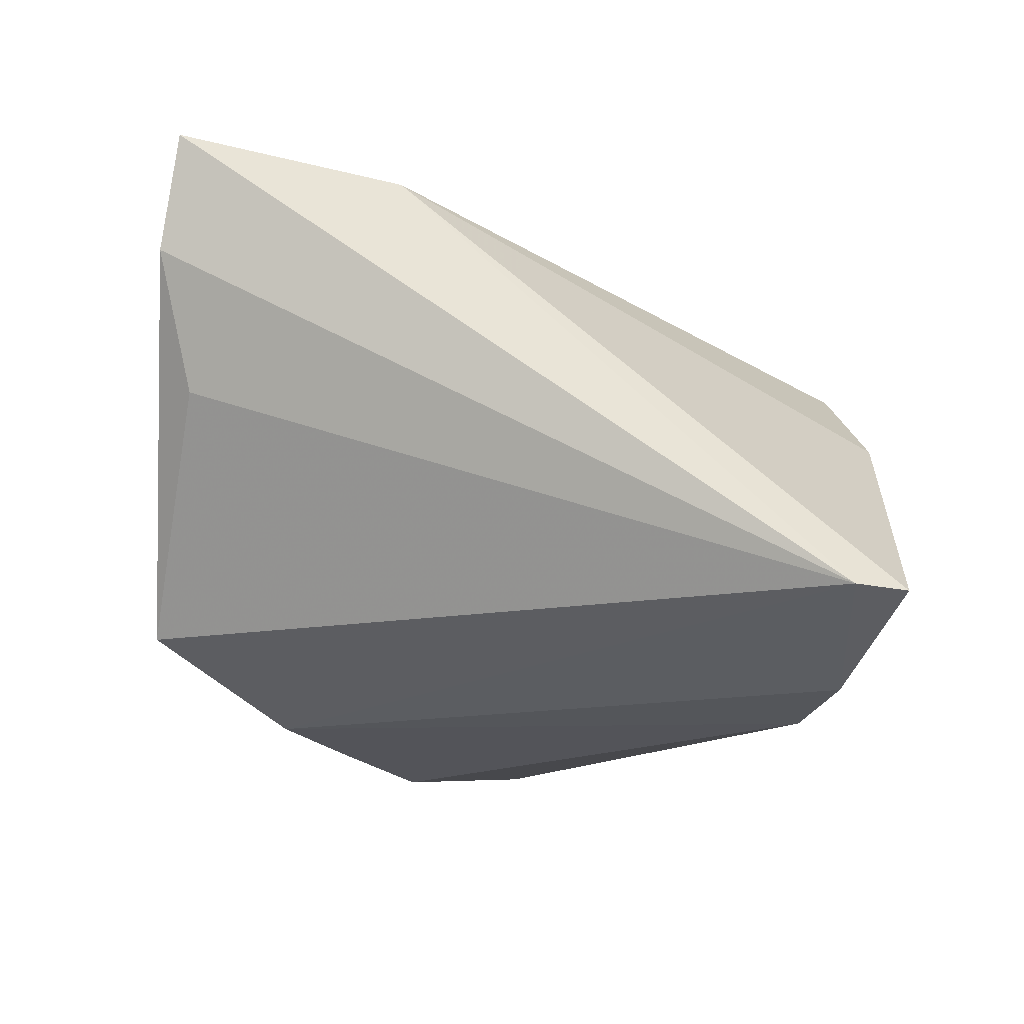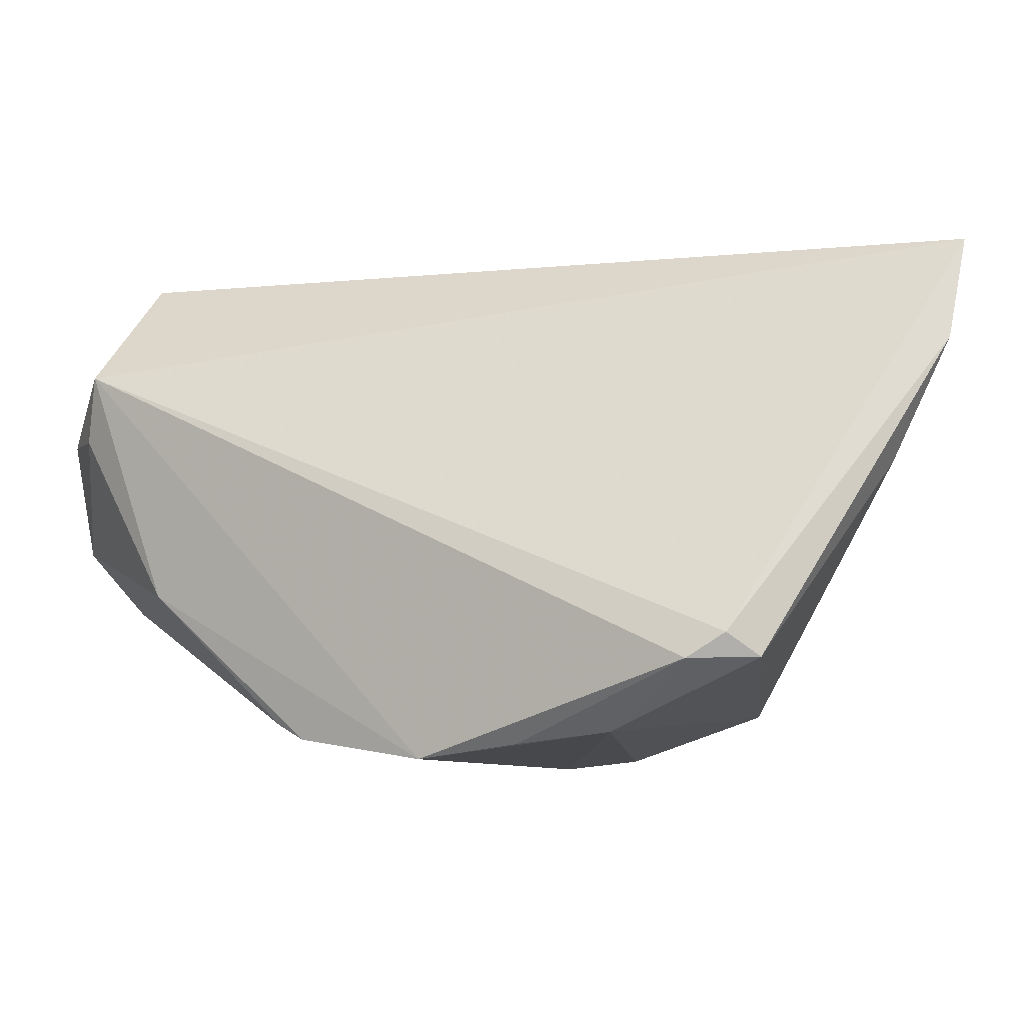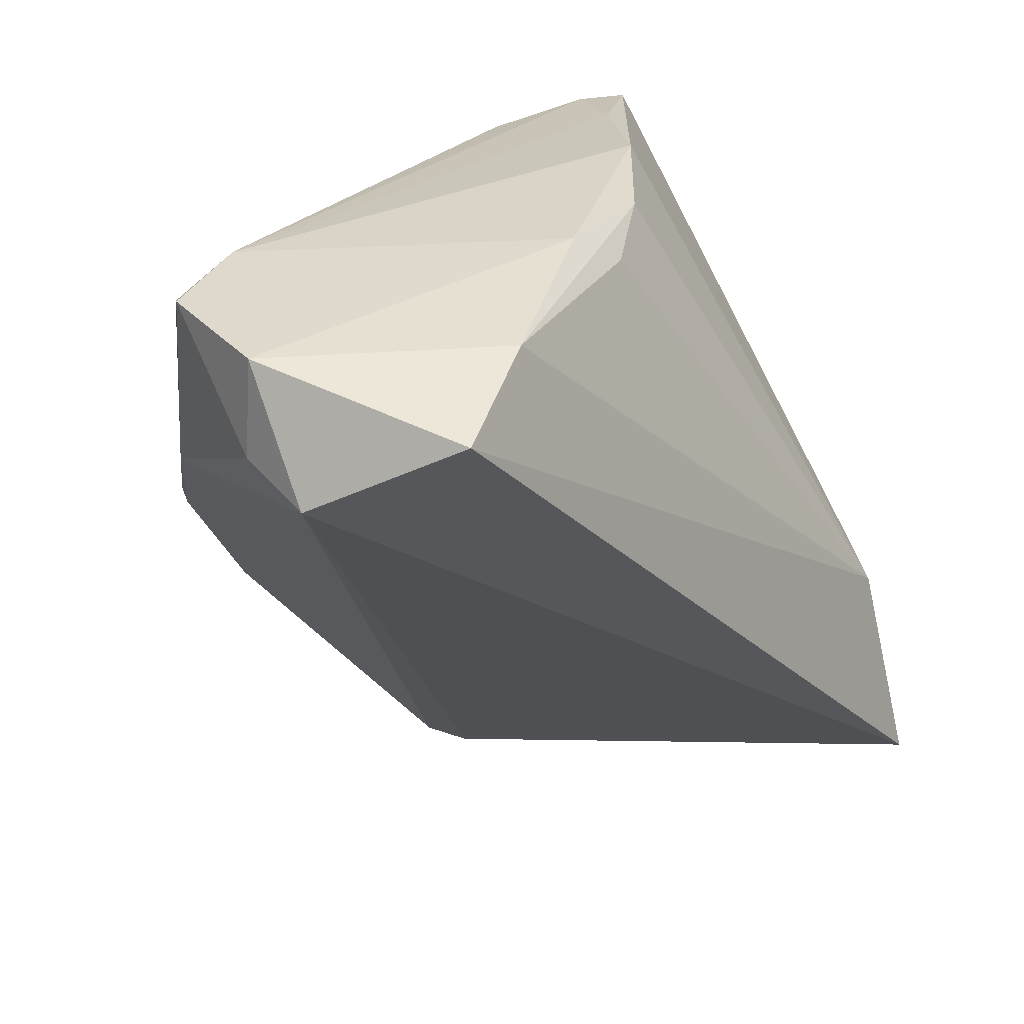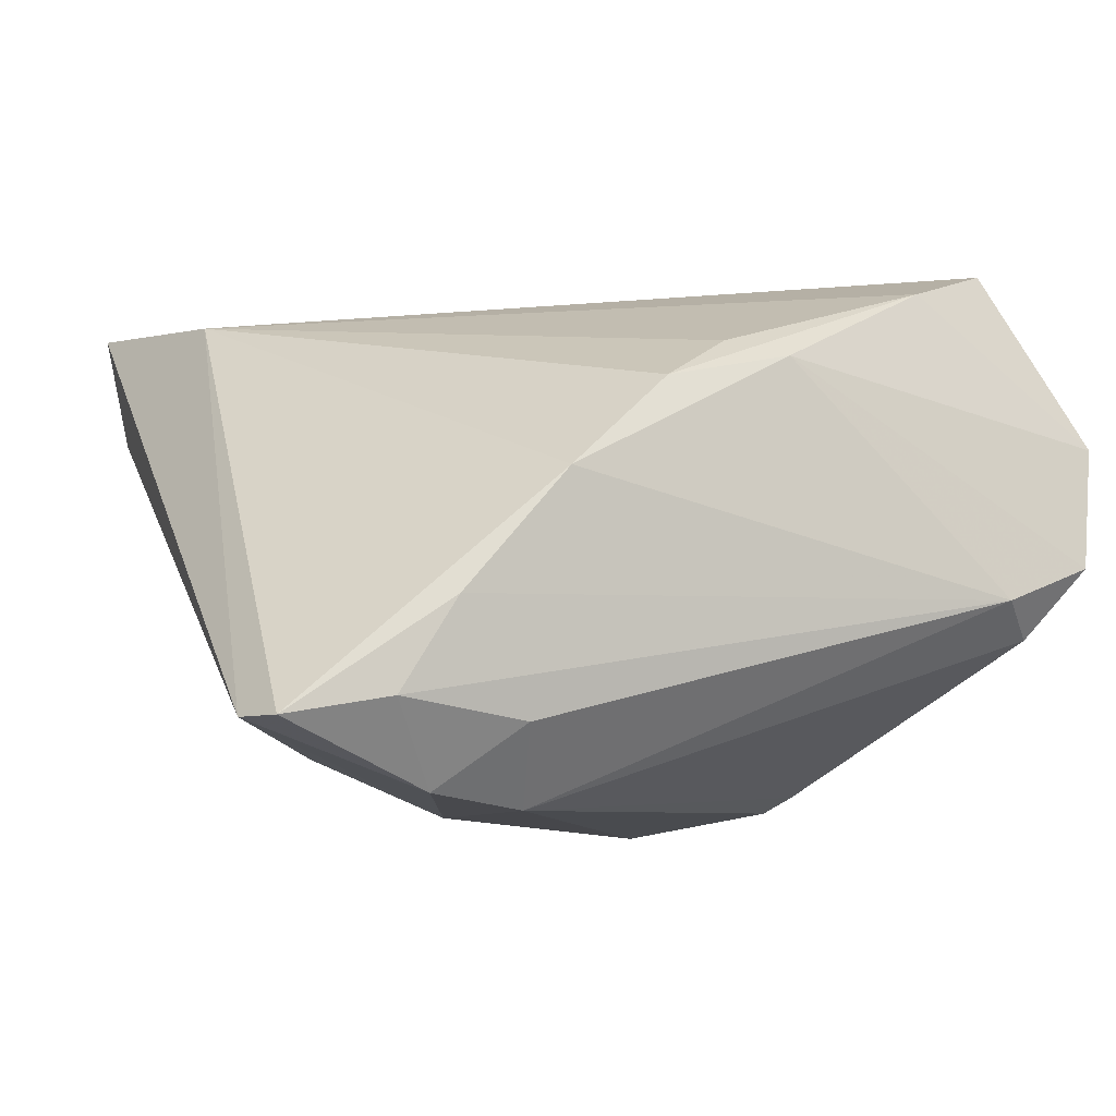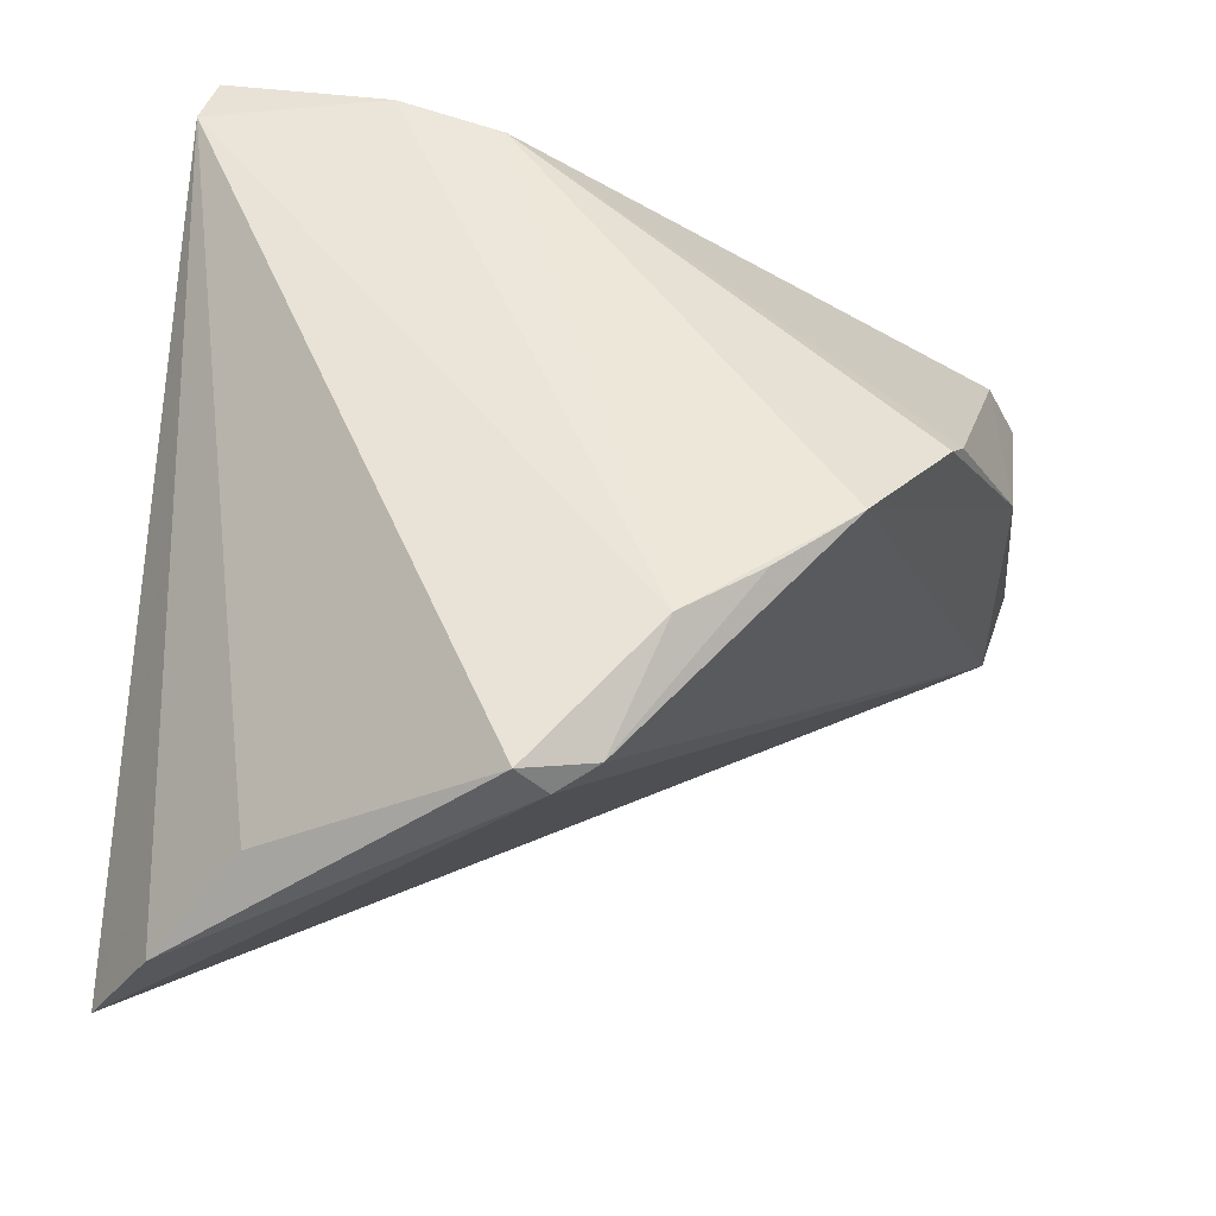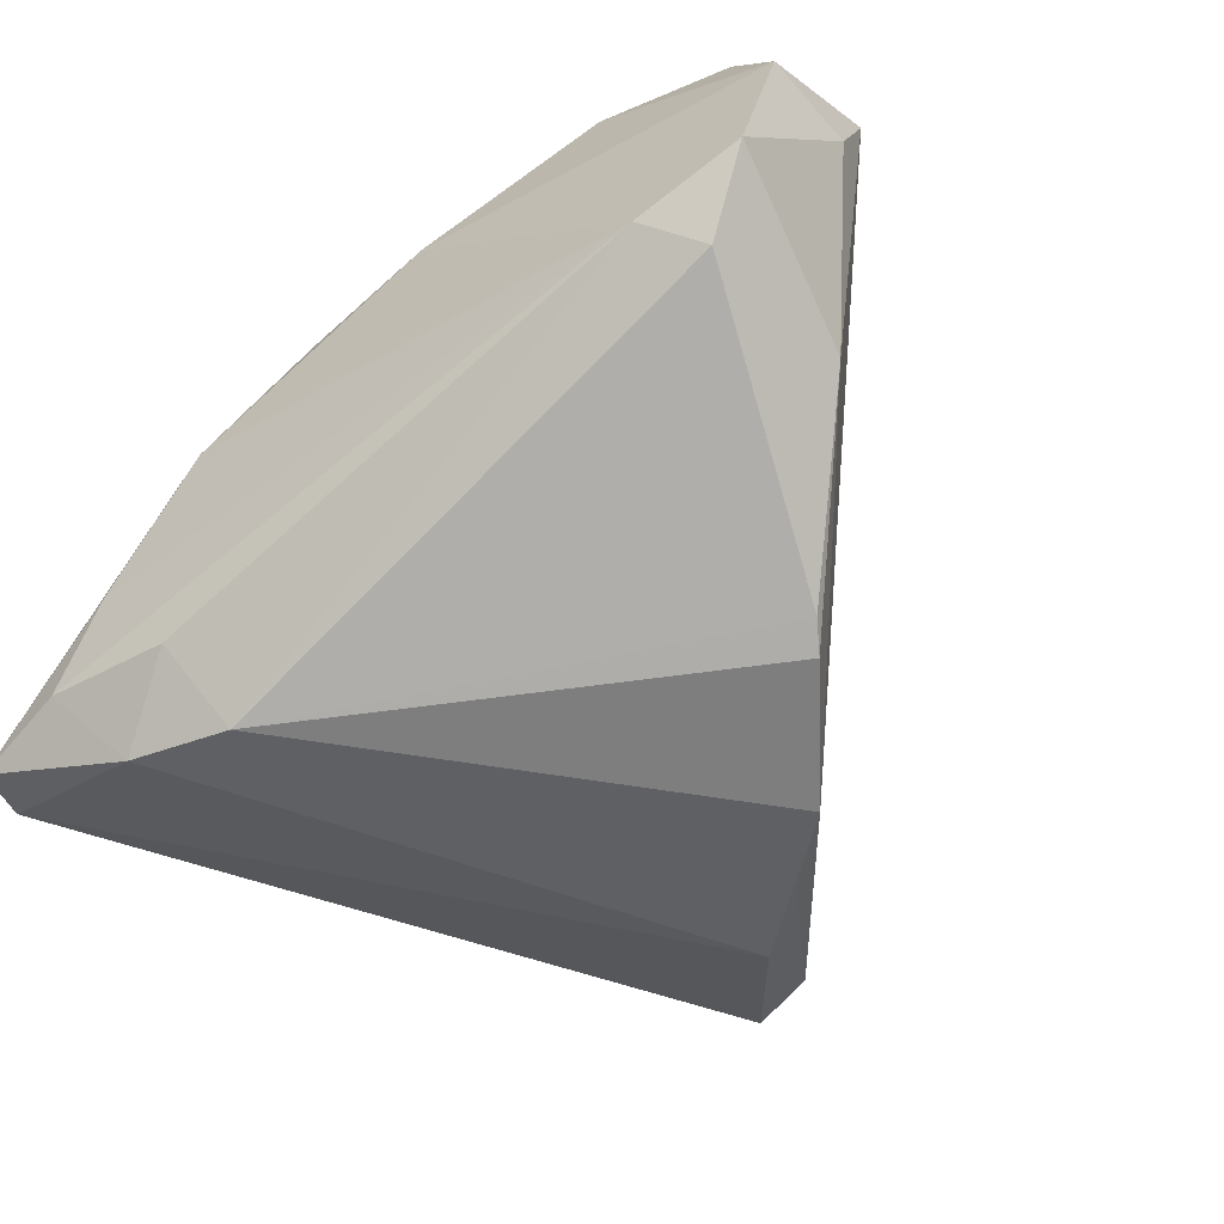
<metadata>
{"format":"obj","ext":"obj","renderer":"f3d","projection":"perspective","resolution":1024,"background":"white","views":[{"elev":-18.2,"azim":88.3,"up":"+Z"},{"elev":-7.9,"azim":-19.1,"up":"+Z"},{"elev":22.7,"azim":-47.4,"up":"+Y"},{"elev":-9.5,"azim":153.7,"up":"+Z"},{"elev":-43.8,"azim":164.1,"up":"+Y"},{"elev":-50.6,"azim":-139.5,"up":"+Z"}]}
</metadata>
<code>
v 0.005758 -0.04833 -0.01644
v 0.01474 0.03551 0.003321
v 0.01803 0.03317 -0.0218
v -0.0311 -0.005189 -0.02721
v 0.001831 -0.04611 -0.01928
v -0.03198 0.02759 0.02826
v 0.002432 0.0328 0.01426
v 0.04368 0.03307 -0.02223
v 0.02945 -0.04365 0.004349
v -0.05451 0.01752 0.01176
v -0.05451 0.01376 0.01956
v -0.05451 0.02822 0.01263
v -0.04641 0.009605 -0.008881
v 0.0344 -0.02028 0.02795
v -0.002287 -0.03405 -0.02697
v 0.0355 -0.04693 0.01898
v 0.03246 0.03465 -0.02007
v 0.01518 0.02563 -0.02981
v -0.04472 0.02147 0.03337
v -0.03318 -0.0023 -0.02543
v 0.03902 -0.04493 0.03146
v -0.04005 0.03222 -0.006049
v -0.01121 -0.02713 -0.02823
v 0.02646 0.02852 -0.02859
v -0.05167 0.03041 -0.001497
v -0.02043 -0.01886 -0.02981
v 0.009873 -0.04852 -0.01912
v 0.02636 0.03524 -0.01011
v 0.04543 0.02721 -0.02201
v -0.04528 0.02727 -0.009549
v -0.006364 0.02916 0.01968
v -0.01226 0.03255 0.01794
f 29 15 24
f 29 27 15
f 24 15 18
f 18 3 24
f 1 27 16
f 16 27 9
f 9 29 16
f 27 29 9
f 24 3 17
f 12 11 19
f 12 32 25
f 1 11 5
f 15 27 5
f 27 1 5
f 6 12 19
f 32 12 6
f 31 6 14
f 14 6 19
f 2 32 7
f 7 14 2
f 31 14 7
f 32 6 7
f 7 6 31
f 2 14 8
f 8 14 29
f 8 29 24
f 24 17 8
f 25 30 13
f 22 30 25
f 22 17 3
f 3 18 22
f 18 30 22
f 25 32 22
f 22 32 2
f 18 4 20
f 20 30 18
f 4 13 20
f 20 13 30
f 26 18 15
f 26 4 18
f 26 13 4
f 26 5 11
f 11 13 26
f 16 29 21
f 29 14 21
f 21 14 19
f 21 1 16
f 21 11 1
f 19 11 21
f 2 8 28
f 28 8 17
f 28 22 2
f 17 22 28
f 10 13 11
f 11 12 10
f 25 13 10
f 10 12 25
f 15 5 23
f 23 26 15
f 5 26 23

</code>
